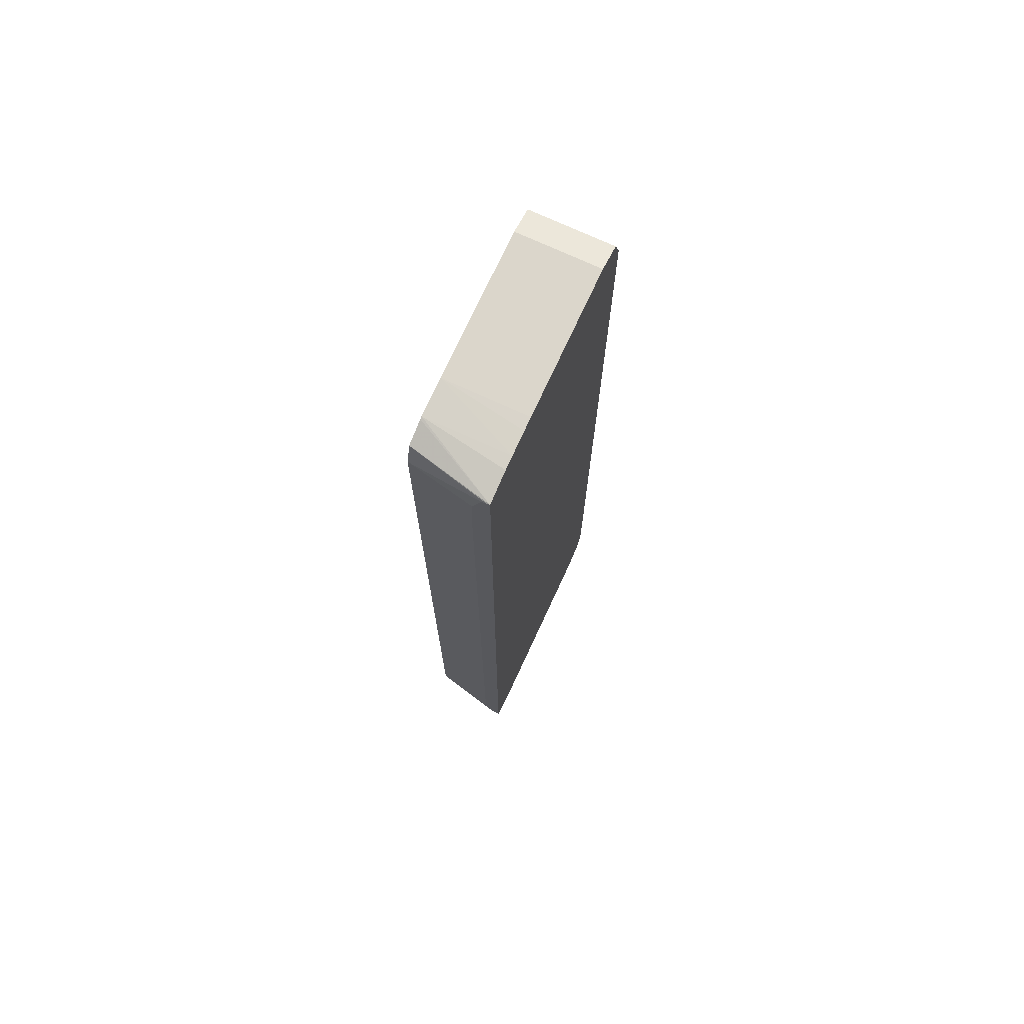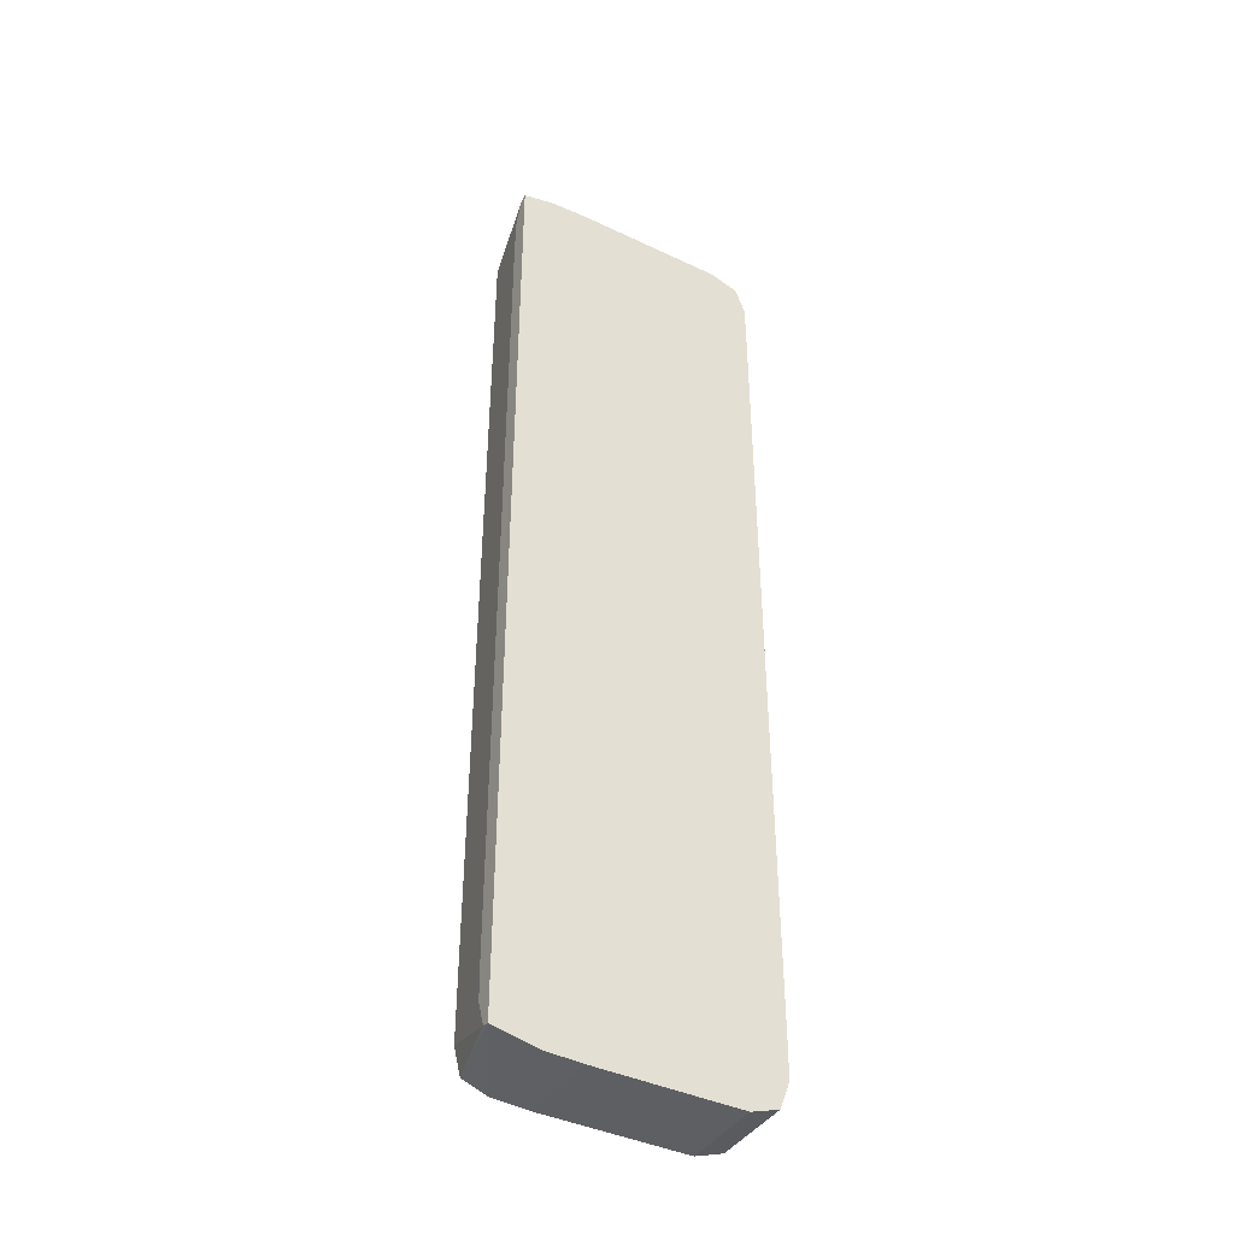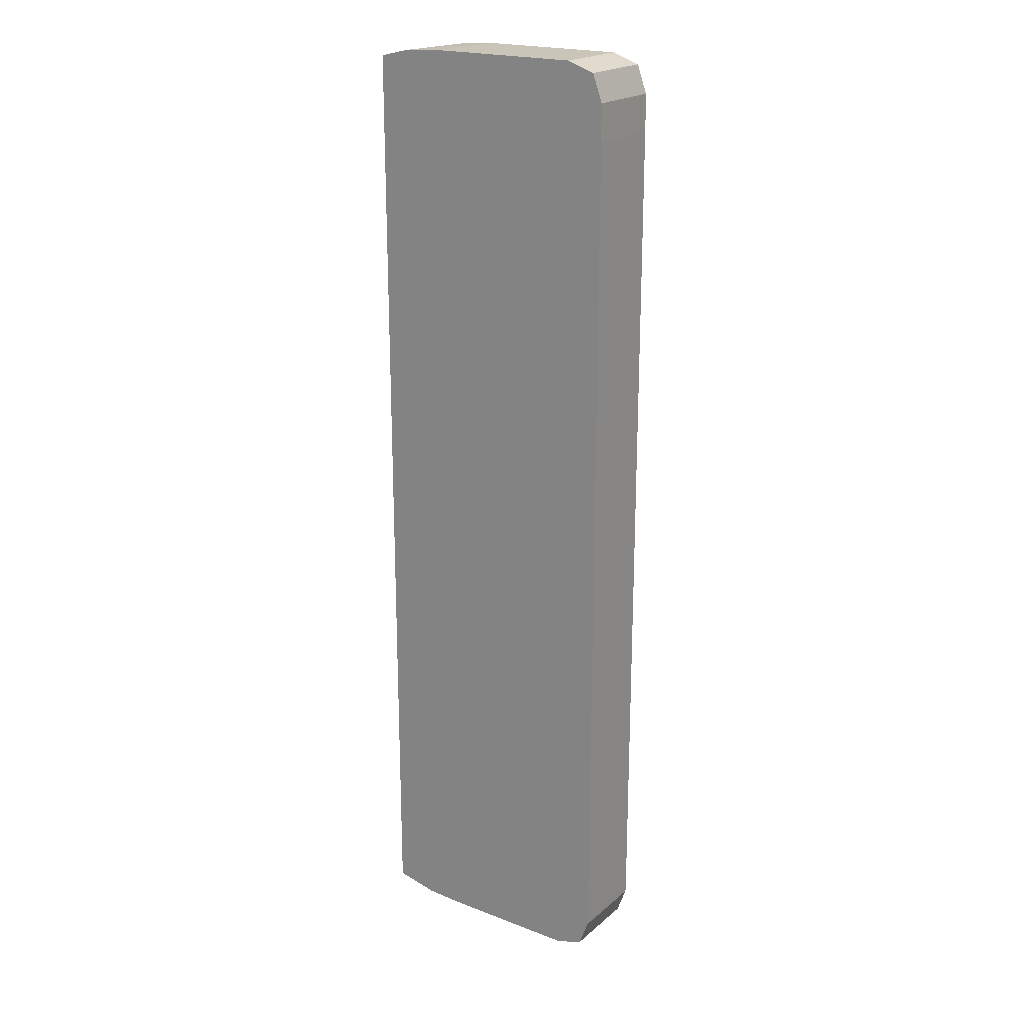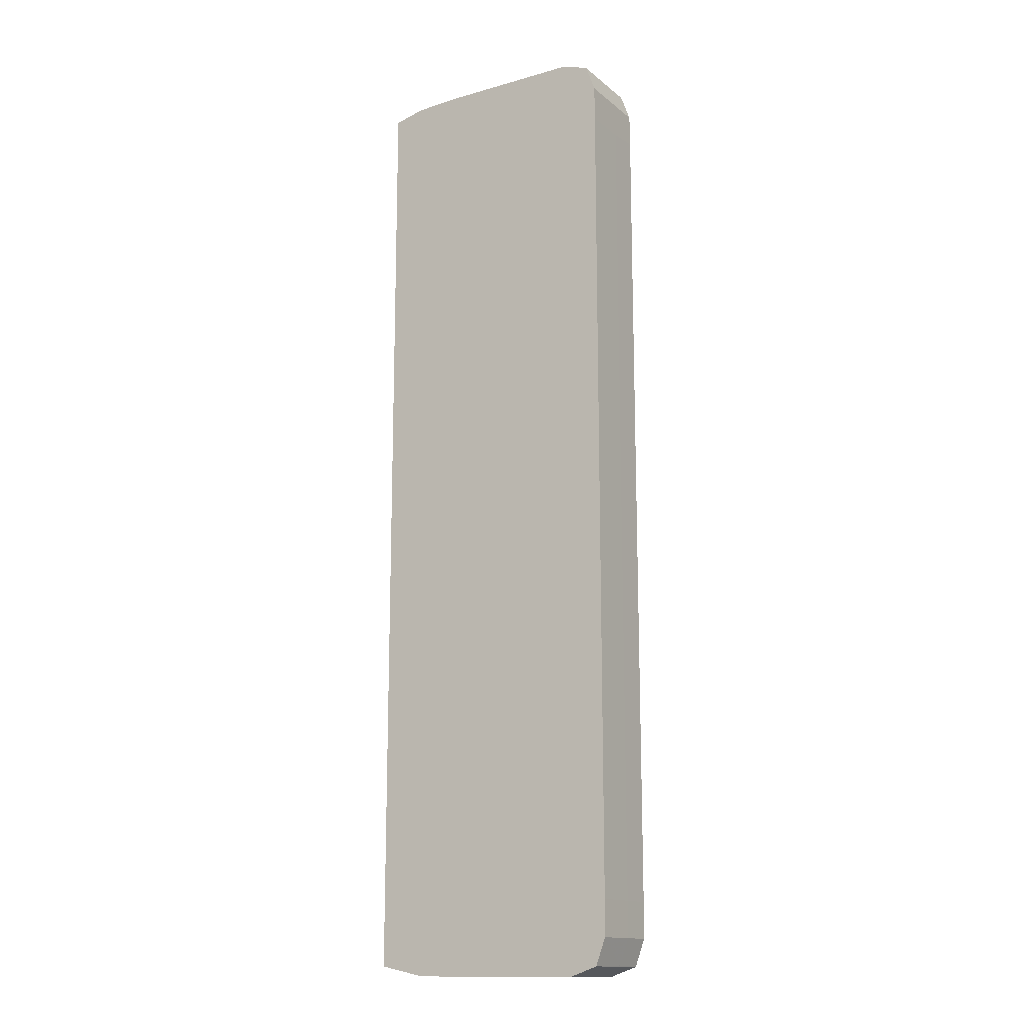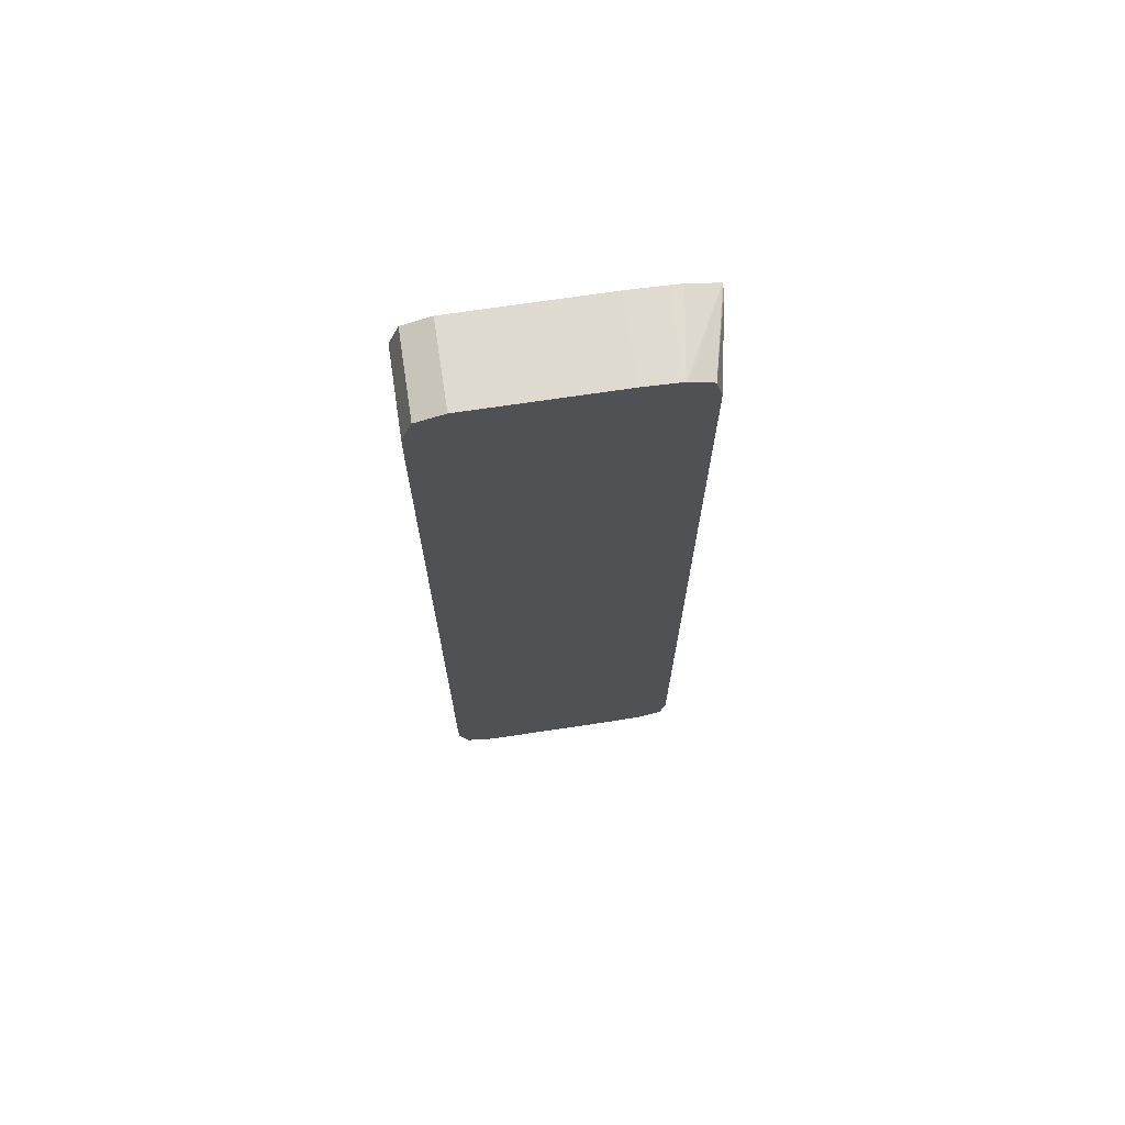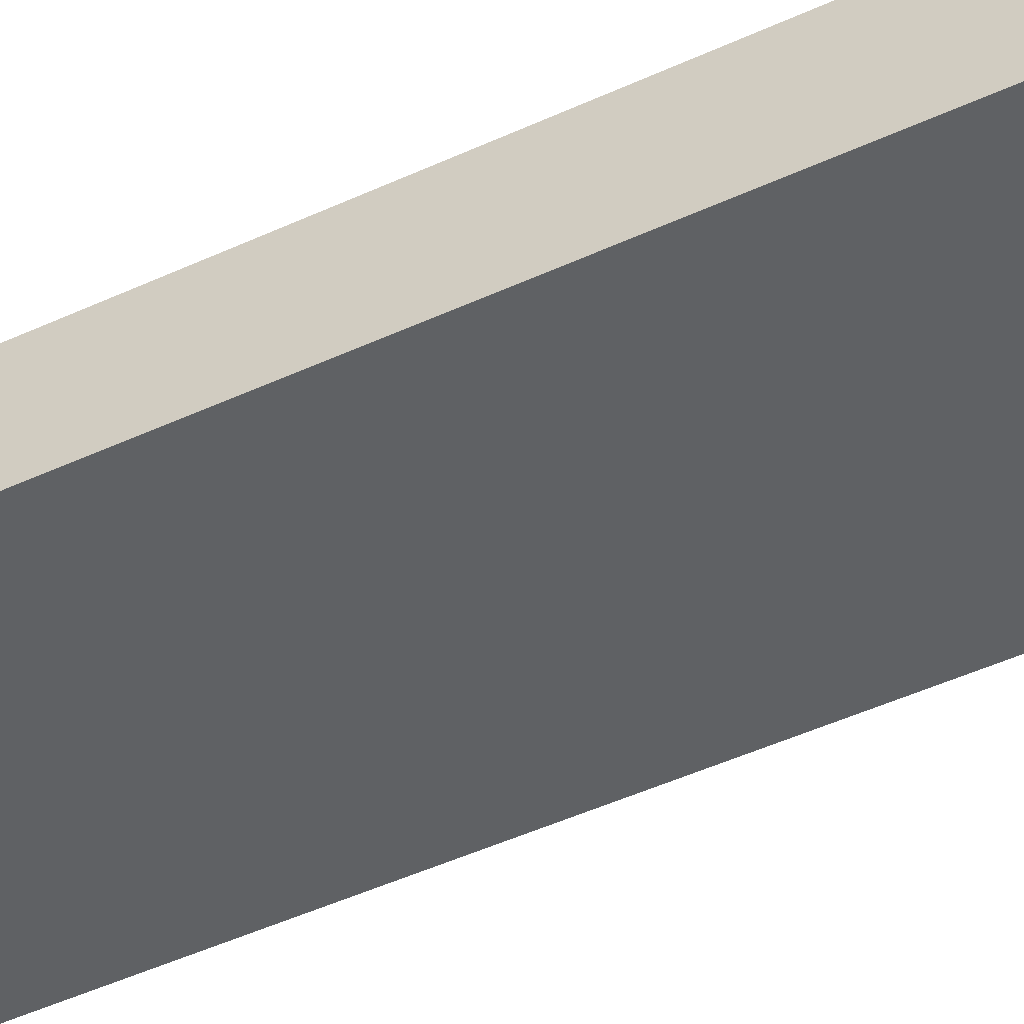
<metadata>
{"format":"obj","ext":"obj","renderer":"f3d","projection":"perspective","resolution":1024,"background":"white","views":[{"elev":73.5,"azim":114.8,"up":"+Z"},{"elev":-41.3,"azim":150.1,"up":"+Z"},{"elev":20.7,"azim":-145.5,"up":"+Z"},{"elev":-14.6,"azim":-148.5,"up":"+Z"},{"elev":70.6,"azim":-8.5,"up":"+Z"},{"elev":-45.8,"azim":-61.8,"up":"+Y"}]}
</metadata>
<code>
v -0.005977 0.009921 3.937e-05
v -0.006091 0.009921 6.64e-05
v -0.006141 0.009608 6.75e-05
v -0.006132 0.009608 6.458e-05
v -0.006048 0.009608 3.207e-05
v -0.005977 0.009907 3.645e-05
v -0.005977 0.009921 -0.003615
v -0.006141 0.009921 7.042e-05
v -0.006279 0.009608 7.59e-05
v -0.006046 0.009608 2.257e-05
v -0.005977 0.009891 2.878e-05
v -0.005977 0.009891 -0.003608
v -0.006048 0.009608 -0.003612
v -0.006141 0.009608 -0.003648
v -0.006141 0.009921 -0.00365
v -0.006229 0.009921 7.48e-05
v -0.006279 0.009921 7.59e-05
v -0.006831 0.009608 7.59e-05
v -0.006024 0.009608 -6.51e-05
v -0.005977 0.009856 -6.51e-05
v -0.005977 0.009856 -0.003515
v -0.006024 0.009608 -0.003515
v -0.006279 0.009608 -0.003656
v -0.006279 0.00974 -0.003656
v -0.006279 0.009921 -0.003656
v -0.006831 0.009921 7.59e-05
v -0.006831 0.00974 7.59e-05
v -0.006927 0.009608 4.302e-05
v -0.006024 0.009608 -0.0002032
v -0.005977 0.009852 -0.0002032
v -0.005977 0.009852 -0.003376
v -0.006024 0.009608 -0.00339
v -0.006831 0.009608 -0.003656
v -0.006831 0.009921 -0.003656
v -0.006937 0.009921 3.937e-05
v -0.006932 0.00974 4.12e-05
v -0.006937 0.009608 3.937e-05
v -0.006831 0.00974 -0.003656
v -0.006937 0.009608 -0.003619
v -0.006937 0.009921 -0.003619
v -0.006961 0.009921 -2.711e-05
v -0.006973 0.00974 -5.999e-05
v -0.006975 0.009608 -6.51e-05
v -0.006937 0.00974 -0.003619
v -0.006939 0.00974 -0.003615
v -0.006975 0.009608 -0.003515
v -0.006975 0.009921 -0.003515
v -0.006975 0.009921 -6.51e-05
v -0.006975 0.00974 -9.944e-05
v -0.006976 0.009608 -0.0001897
v -0.006975 0.00974 -0.003515
v -0.006975 0.009608 -0.003501
v -0.006976 0.009921 -0.003376
v -0.006975 0.009921 -9.944e-05
v -0.006976 0.009921 -0.0002032
v -0.006976 0.00974 -0.0002032
v -0.006976 0.009608 -0.003377
v -0.006976 0.00974 -0.003376
f 1 2 3
f 1 3 4
f 1 4 5
f 1 5 6
f 1 6 11
f 1 11 20
f 1 20 30
f 1 30 31
f 1 31 21
f 1 21 12
f 1 12 7
f 1 7 15
f 1 15 25
f 1 25 34
f 1 34 40
f 1 40 47
f 1 47 53
f 1 53 55
f 1 55 54
f 1 54 48
f 1 48 41
f 1 41 35
f 1 35 26
f 1 26 17
f 1 17 16
f 1 16 8
f 1 8 2
f 2 8 3
f 3 8 9
f 3 9 18
f 3 18 28
f 3 28 37
f 3 37 43
f 3 43 50
f 3 50 57
f 3 57 52
f 3 52 46
f 3 46 39
f 3 39 33
f 3 33 23
f 3 23 14
f 3 14 13
f 3 13 22
f 3 22 32
f 3 32 29
f 3 29 19
f 3 19 10
f 3 10 5
f 3 5 4
f 5 10 11
f 5 11 6
f 7 12 13
f 7 13 14
f 7 14 15
f 8 16 9
f 9 17 26
f 9 26 27
f 9 27 18
f 9 16 17
f 10 19 11
f 11 19 20
f 12 21 22
f 12 22 13
f 14 23 15
f 15 23 24
f 15 24 25
f 18 27 28
f 19 29 30
f 19 30 20
f 21 31 22
f 22 31 32
f 23 33 38
f 23 38 34
f 23 34 25
f 23 25 24
f 26 35 36
f 26 36 28
f 26 28 27
f 28 36 37
f 29 32 31
f 29 31 30
f 33 39 44
f 33 44 38
f 34 38 44
f 34 44 40
f 35 41 37
f 35 37 36
f 37 41 42
f 37 42 43
f 39 45 44
f 39 46 45
f 40 44 45
f 40 45 47
f 41 48 42
f 42 48 43
f 43 48 54
f 43 54 49
f 43 49 50
f 45 51 47
f 45 46 51
f 46 52 51
f 47 51 58
f 47 58 53
f 49 54 50
f 50 54 55
f 50 55 56
f 50 56 58
f 50 58 57
f 51 52 57
f 51 57 58
f 53 58 56
f 53 56 55

</code>
